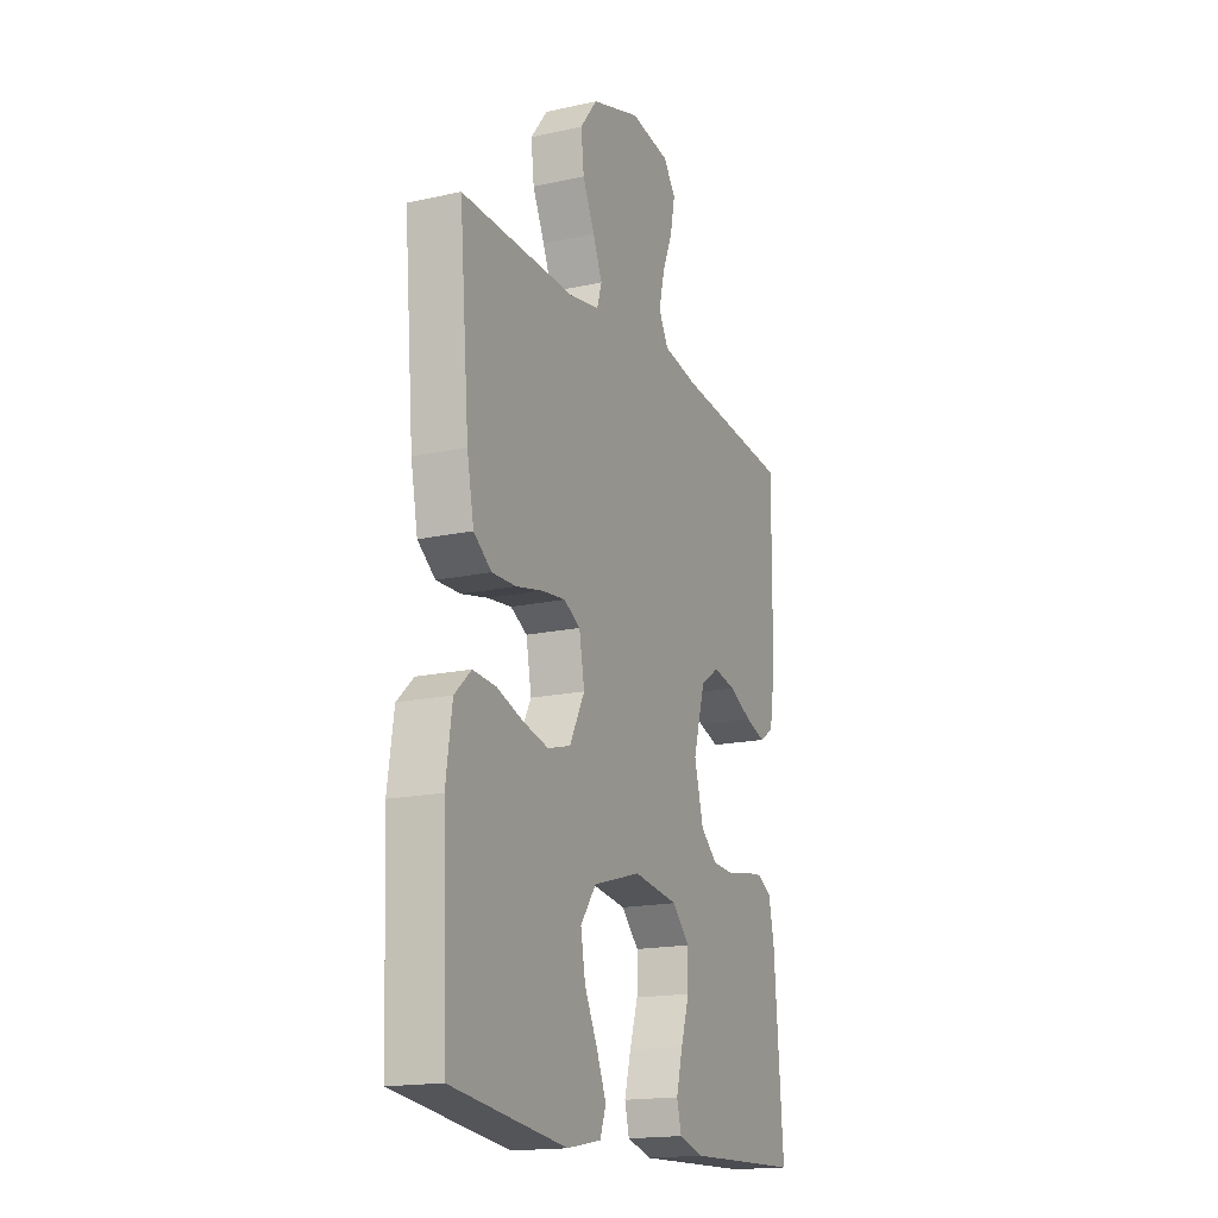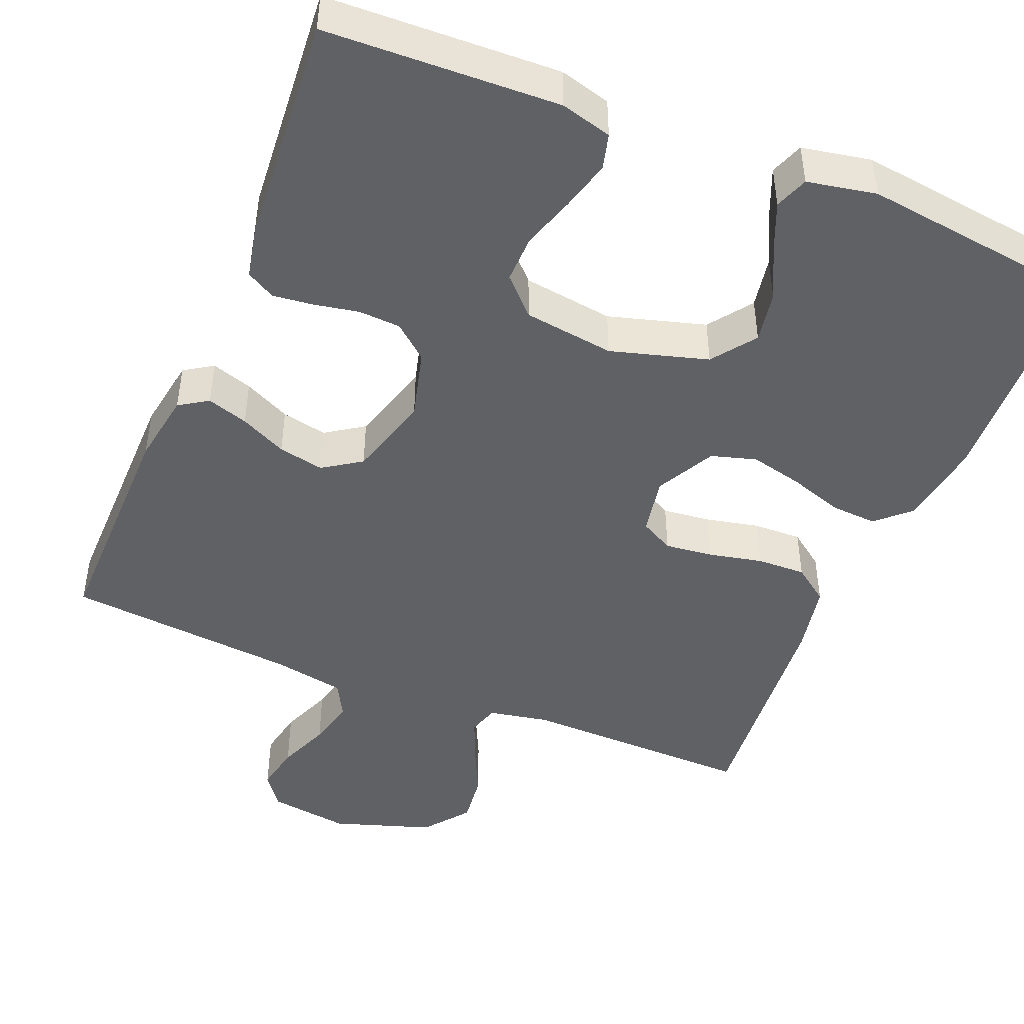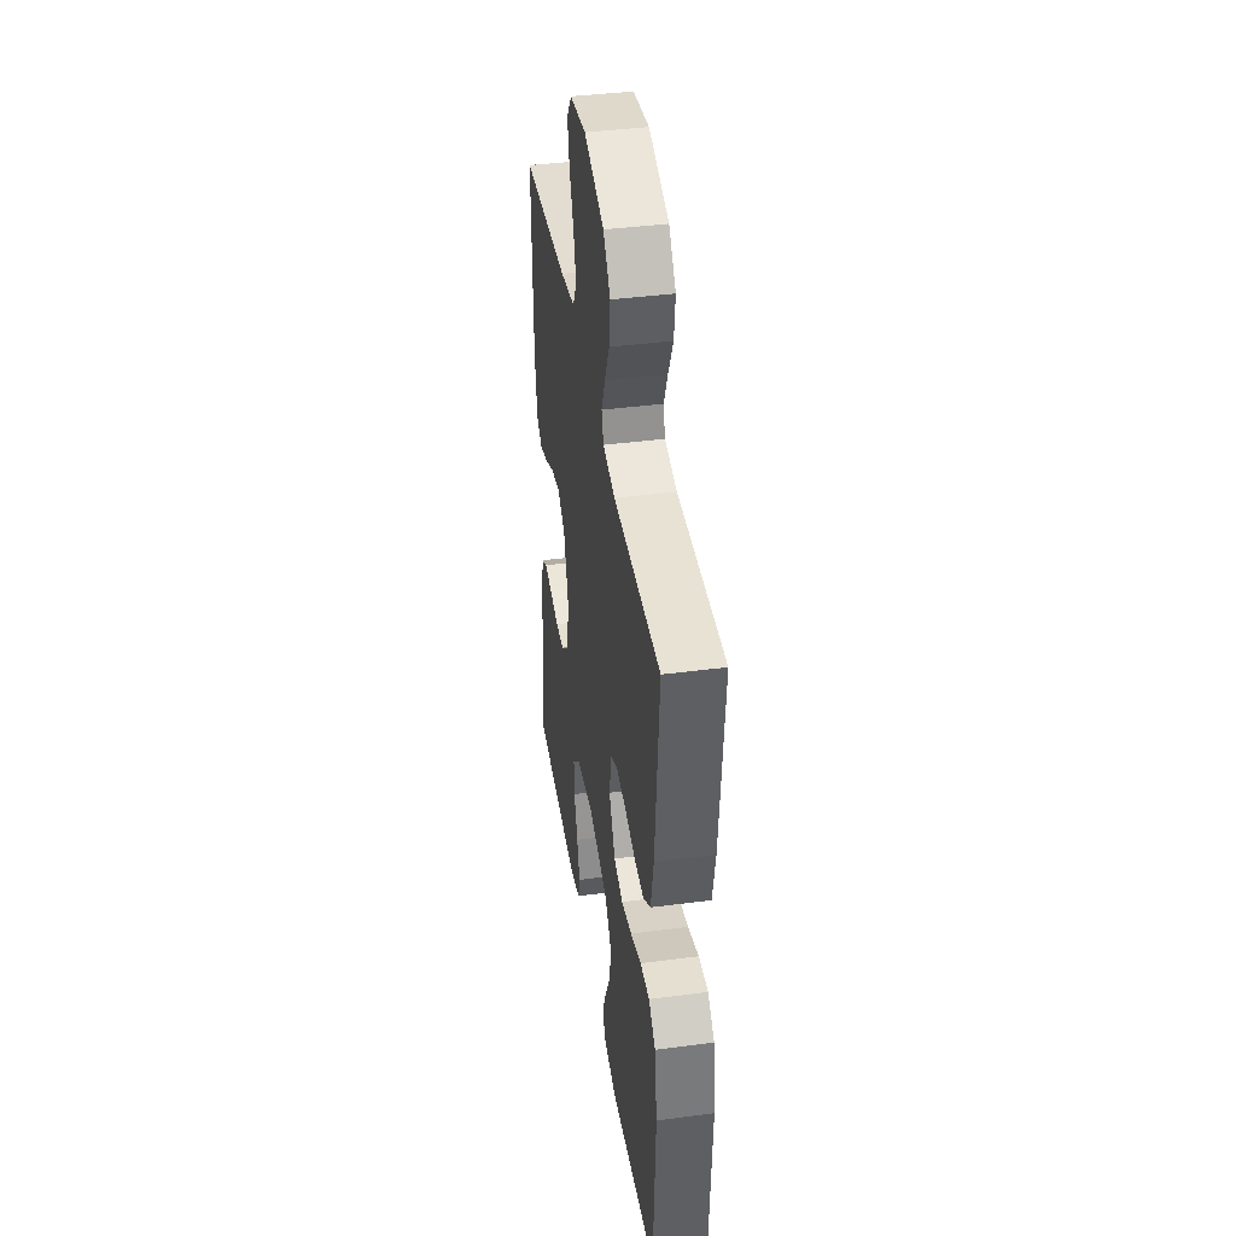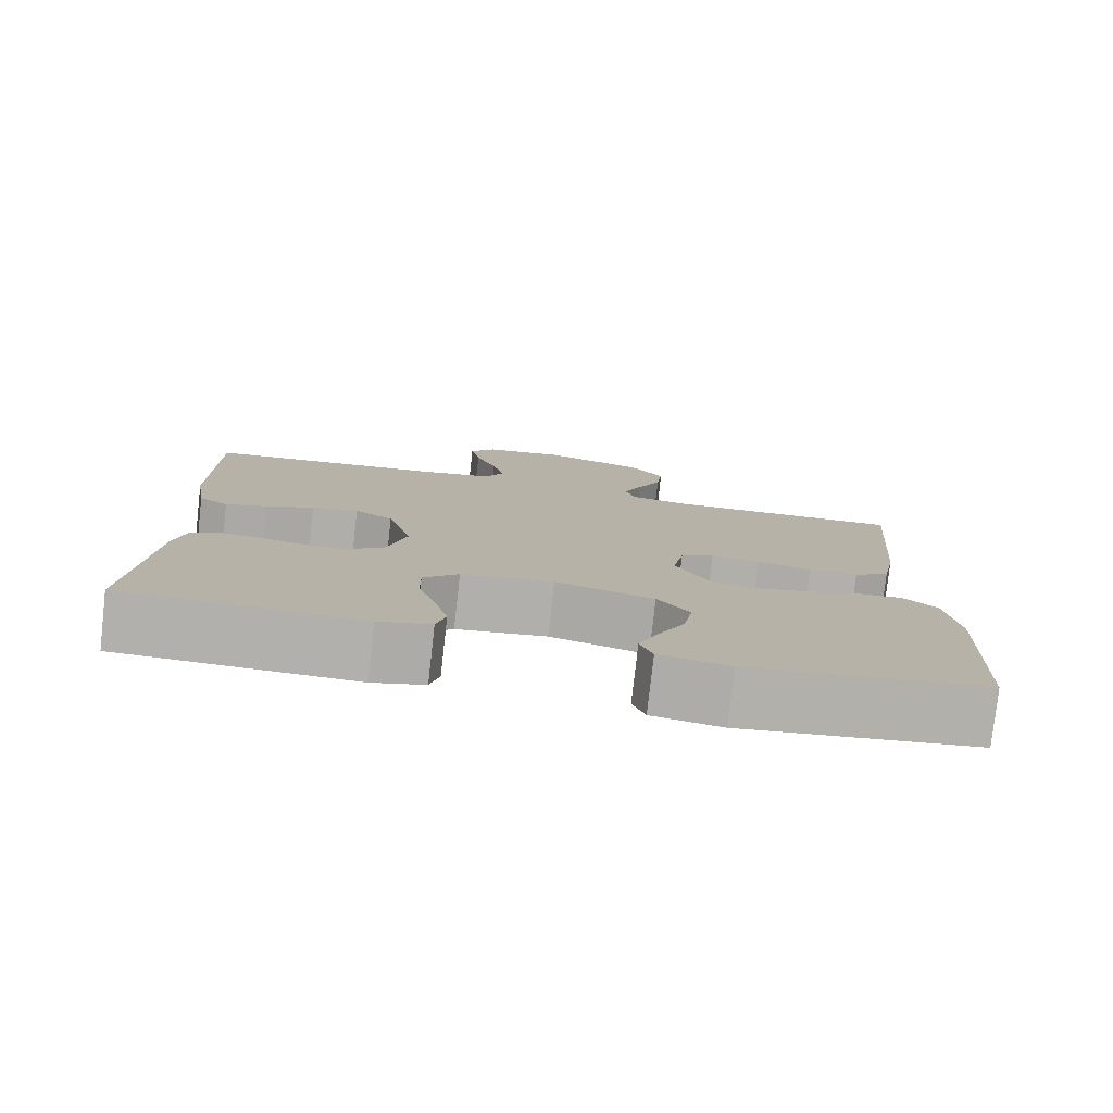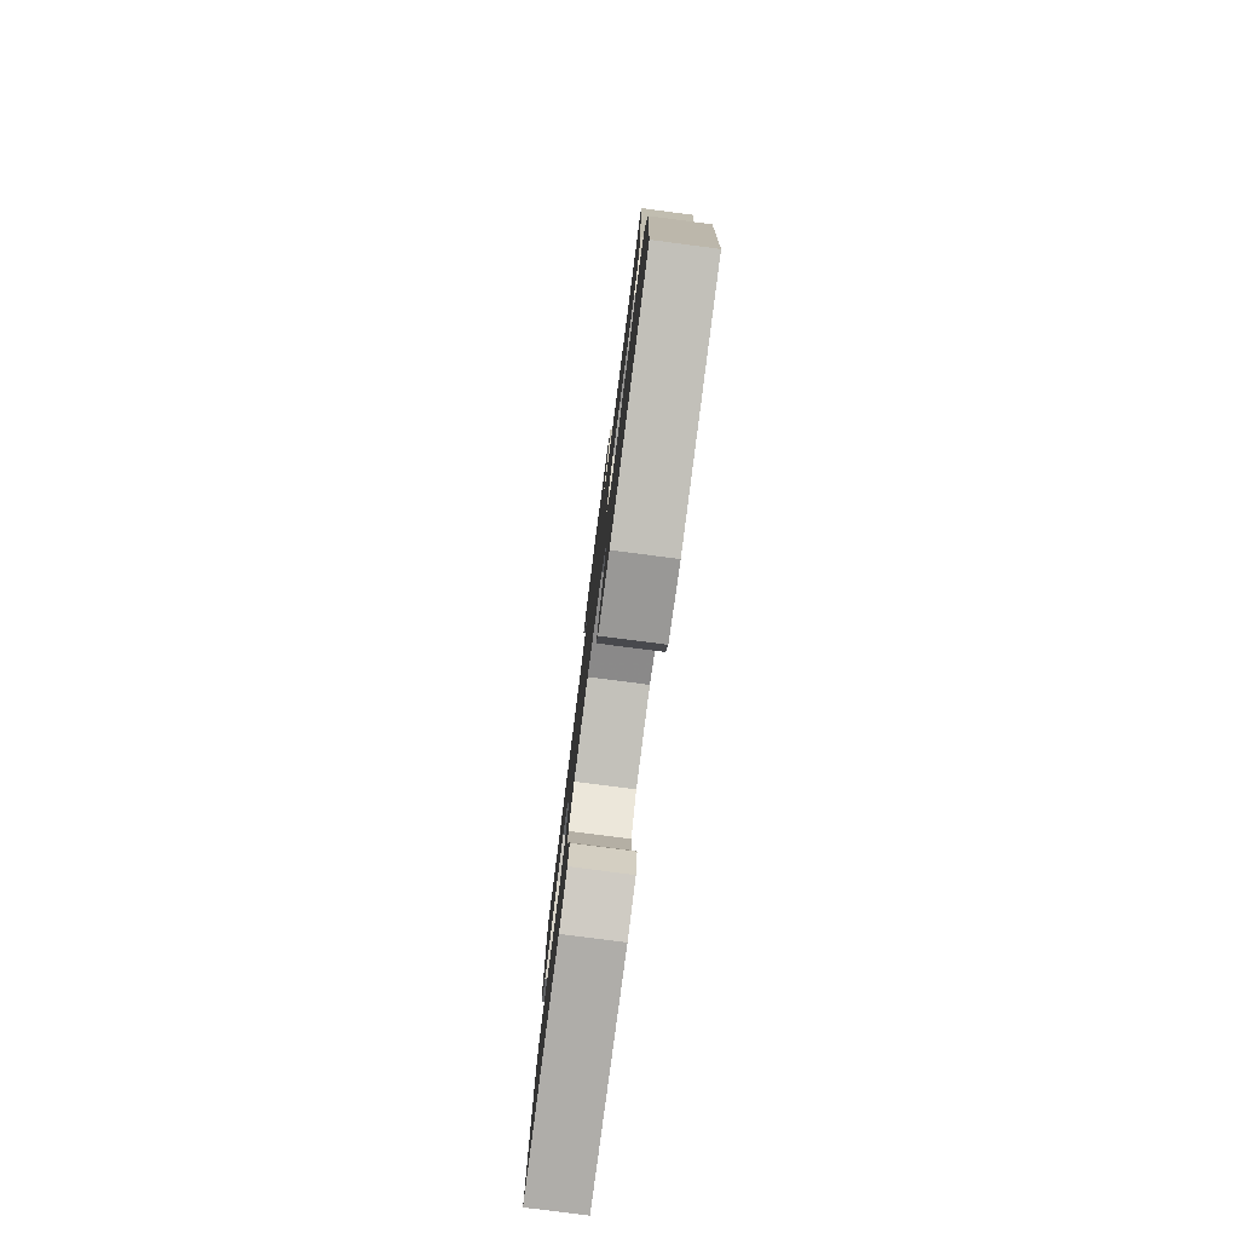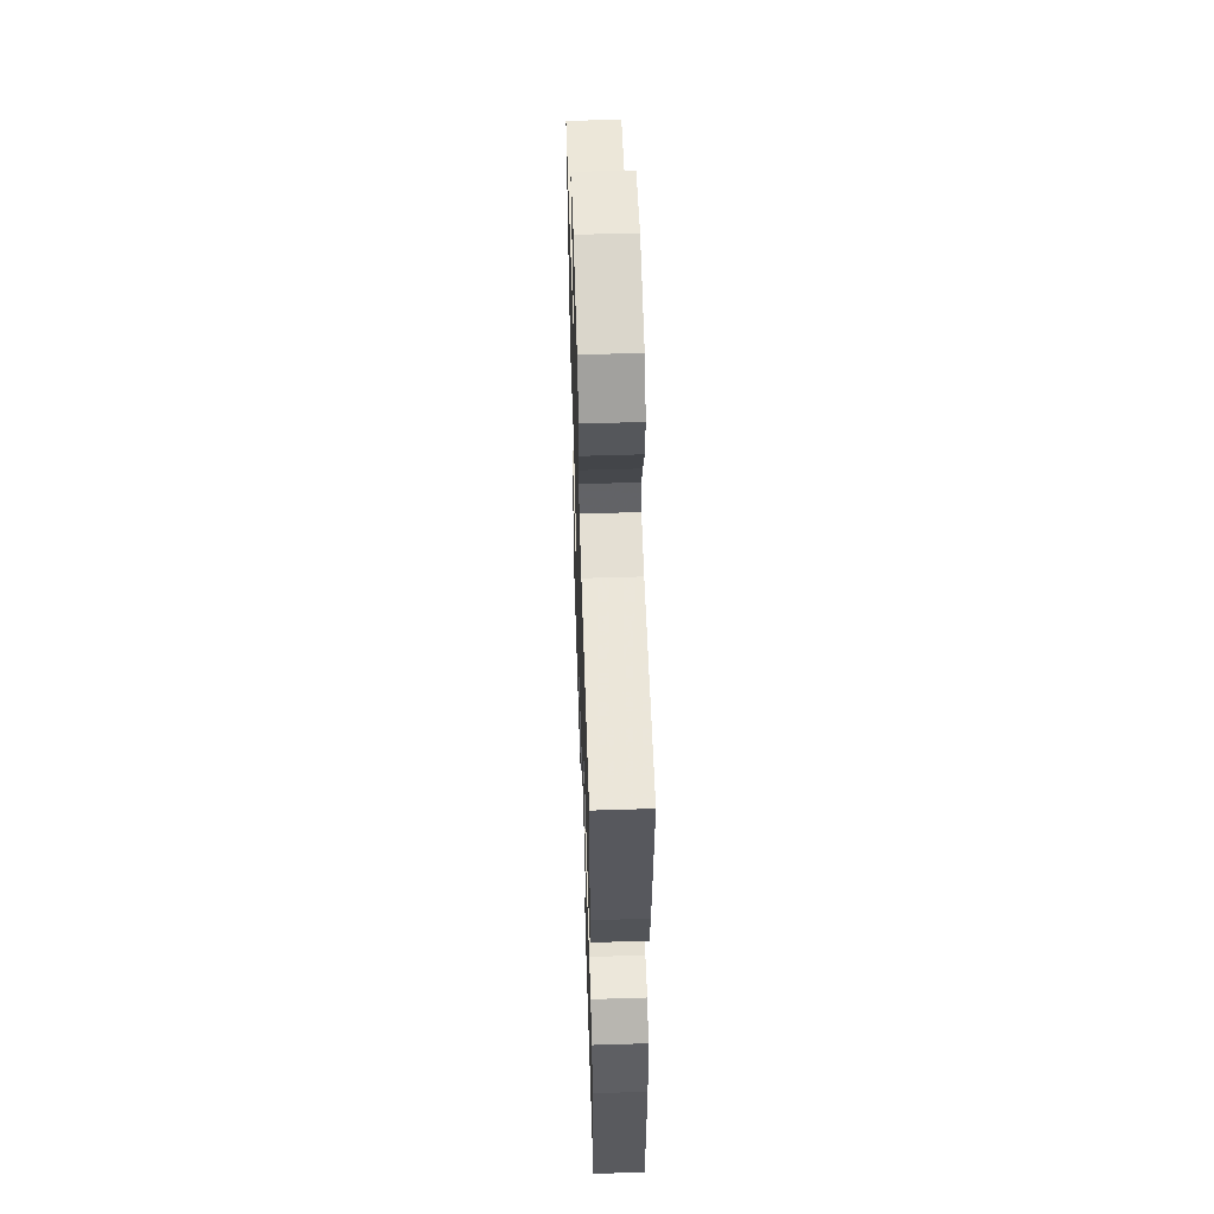
<metadata>
{"format":"obj","ext":"obj","renderer":"f3d","projection":"perspective","resolution":1024,"background":"white","views":[{"elev":-17.3,"azim":-66.2,"up":"+Z"},{"elev":-46.2,"azim":157.7,"up":"+Y"},{"elev":40.8,"azim":-99.1,"up":"+Z"},{"elev":-78.8,"azim":173.6,"up":"+Z"},{"elev":-79.5,"azim":-97.4,"up":"+Z"},{"elev":55.9,"azim":-91.9,"up":"+Z"}]}
</metadata>
<code>
v 0.5 0.07 0.5
v 0.497 0.07 0.2
v 0.482 0.07 0.107
v 0.445 0.07 0.083
v 0.392 0.07 0.1
v 0.332 0.07 0.129
v 0.273 0.07 0.141
v 0.224 0.07 0.108
v 0.193 0.07 0
v 0.217 0.07 -0.09
v 0.261 0.07 -0.127
v 0.315 0.07 -0.13
v 0.373 0.07 -0.119
v 0.425 0.07 -0.113
v 0.462 0.07 -0.134
v 0.476 0.07 -0.2
v 0.5 0.07 -0.5
v 0.2 0.07 -0.511
v 0.134 0.07 -0.493
v 0.122 0.07 -0.447
v 0.139 0.07 -0.383
v 0.161 0.07 -0.314
v 0.162 0.07 -0.252
v 0.117 0.07 -0.206
v 0 0.07 -0.19
v -0.125 0.07 -0.226
v -0.166 0.07 -0.282
v -0.154 0.07 -0.349
v -0.12 0.07 -0.418
v -0.095 0.07 -0.478
v -0.111 0.07 -0.521
v -0.2 0.07 -0.538
v -0.5 0.07 -0.5
v -0.513 0.07 -0.2
v -0.497 0.07 -0.09
v -0.454 0.07 -0.05
v -0.394 0.07 -0.054
v -0.325 0.07 -0.077
v -0.257 0.07 -0.093
v -0.199 0.07 -0.076
v -0.159 0.07 0
v -0.173 0.07 0.075
v -0.216 0.07 0.098
v -0.278 0.07 0.091
v -0.347 0.07 0.076
v -0.41 0.07 0.074
v -0.456 0.07 0.108
v -0.474 0.07 0.2
v -0.5 0.07 0.5
v -0.2 0.07 0.495
v -0.122 0.07 0.51
v -0.11 0.07 0.55
v -0.134 0.07 0.607
v -0.165 0.07 0.673
v -0.173 0.07 0.739
v -0.128 0.07 0.797
v 0 0.07 0.839
v 0.104 0.07 0.824
v 0.136 0.07 0.781
v 0.124 0.07 0.72
v 0.097 0.07 0.653
v 0.082 0.07 0.591
v 0.107 0.07 0.545
v 0.2 0.07 0.528
v 0.5 0 0.5
v 0.497 0 0.2
v 0.482 0 0.107
v 0.445 0 0.083
v 0.392 0 0.1
v 0.332 0 0.129
v 0.273 0 0.141
v 0.224 0 0.108
v 0.193 0 0
v 0.217 0 -0.09
v 0.261 0 -0.127
v 0.315 0 -0.13
v 0.373 0 -0.119
v 0.425 0 -0.113
v 0.462 0 -0.134
v 0.476 0 -0.2
v 0.5 0 -0.5
v 0.2 0 -0.511
v 0.134 0 -0.493
v 0.122 0 -0.447
v 0.139 0 -0.383
v 0.161 0 -0.314
v 0.162 0 -0.252
v 0.117 0 -0.206
v 0 0 -0.19
v -0.125 0 -0.226
v -0.166 0 -0.282
v -0.154 0 -0.349
v -0.12 0 -0.418
v -0.095 0 -0.478
v -0.111 0 -0.521
v -0.2 0 -0.538
v -0.5 0 -0.5
v -0.513 0 -0.2
v -0.497 0 -0.09
v -0.454 0 -0.05
v -0.394 0 -0.054
v -0.325 0 -0.077
v -0.257 0 -0.093
v -0.199 0 -0.076
v -0.159 0 0
v -0.173 0 0.075
v -0.216 0 0.098
v -0.278 0 0.091
v -0.347 0 0.076
v -0.41 0 0.074
v -0.456 0 0.108
v -0.474 0 0.2
v -0.5 0 0.5
v -0.2 0 0.495
v -0.122 0 0.51
v -0.11 0 0.55
v -0.134 0 0.607
v -0.165 0 0.673
v -0.173 0 0.739
v -0.128 0 0.797
v 0 0 0.839
v 0.104 0 0.824
v 0.136 0 0.781
v 0.124 0 0.72
v 0.097 0 0.653
v 0.082 0 0.591
v 0.107 0 0.545
v 0.2 0 0.528
f 58 59 60 61
f 58 61 62
f 57 58 62
f 56 57 62
f 53 54 55 56
f 52 53 56 62
f 51 52 62 63
f 47 48 49 50
f 44 45 46 47
f 43 44 47 50
f 42 43 50 51
f 35 36 37 38
f 35 38 39
f 34 35 39
f 33 34 39 40
f 28 29 30 31
f 28 31 32 33
f 19 20 21 22
f 17 18 19 22
f 17 22 23
f 16 17 23 24
f 12 13 14 15
f 12 15 16 24
f 3 4 5 6
f 3 6 7
f 64 1 2 3
f 64 3 7
f 63 64 7 8
f 41 42 51 63
f 41 63 8 9
f 40 41 9 10
f 27 28 33
f 26 27 33 40
f 25 26 40 10
f 11 12 24 25
f 10 11 25
f 125 124 123 122
f 126 125 122
f 126 122 121
f 126 121 120
f 120 119 118 117
f 126 120 117 116
f 127 126 116 115
f 114 113 112 111
f 111 110 109 108
f 114 111 108 107
f 115 114 107 106
f 102 101 100 99
f 103 102 99
f 103 99 98
f 104 103 98 97
f 95 94 93 92
f 97 96 95 92
f 86 85 84 83
f 86 83 82 81
f 87 86 81
f 88 87 81 80
f 79 78 77 76
f 88 80 79 76
f 70 69 68 67
f 71 70 67
f 67 66 65 128
f 71 67 128
f 72 71 128 127
f 127 115 106 105
f 73 72 127 105
f 74 73 105 104
f 97 92 91
f 104 97 91 90
f 74 104 90 89
f 89 88 76 75
f 89 75 74
f 1 65 66 2
f 2 66 67 3
f 3 67 68 4
f 4 68 69 5
f 5 69 70 6
f 6 70 71 7
f 7 71 72 8
f 8 72 73 9
f 9 73 74 10
f 10 74 75 11
f 11 75 76 12
f 12 76 77 13
f 13 77 78 14
f 14 78 79 15
f 15 79 80 16
f 16 80 81 17
f 17 81 82 18
f 18 82 83 19
f 19 83 84 20
f 20 84 85 21
f 21 85 86 22
f 22 86 87 23
f 23 87 88 24
f 24 88 89 25
f 25 89 90 26
f 26 90 91 27
f 27 91 92 28
f 28 92 93 29
f 29 93 94 30
f 30 94 95 31
f 31 95 96 32
f 32 96 97 33
f 33 97 98 34
f 34 98 99 35
f 35 99 100 36
f 36 100 101 37
f 37 101 102 38
f 38 102 103 39
f 39 103 104 40
f 40 104 105 41
f 41 105 106 42
f 42 106 107 43
f 43 107 108 44
f 44 108 109 45
f 45 109 110 46
f 46 110 111 47
f 47 111 112 48
f 48 112 113 49
f 49 113 114 50
f 50 114 115 51
f 51 115 116 52
f 52 116 117 53
f 53 117 118 54
f 54 118 119 55
f 55 119 120 56
f 56 120 121 57
f 57 121 122 58
f 58 122 123 59
f 59 123 124 60
f 60 124 125 61
f 61 125 126 62
f 62 126 127 63
f 63 127 128 64
f 64 128 65 1

</code>
